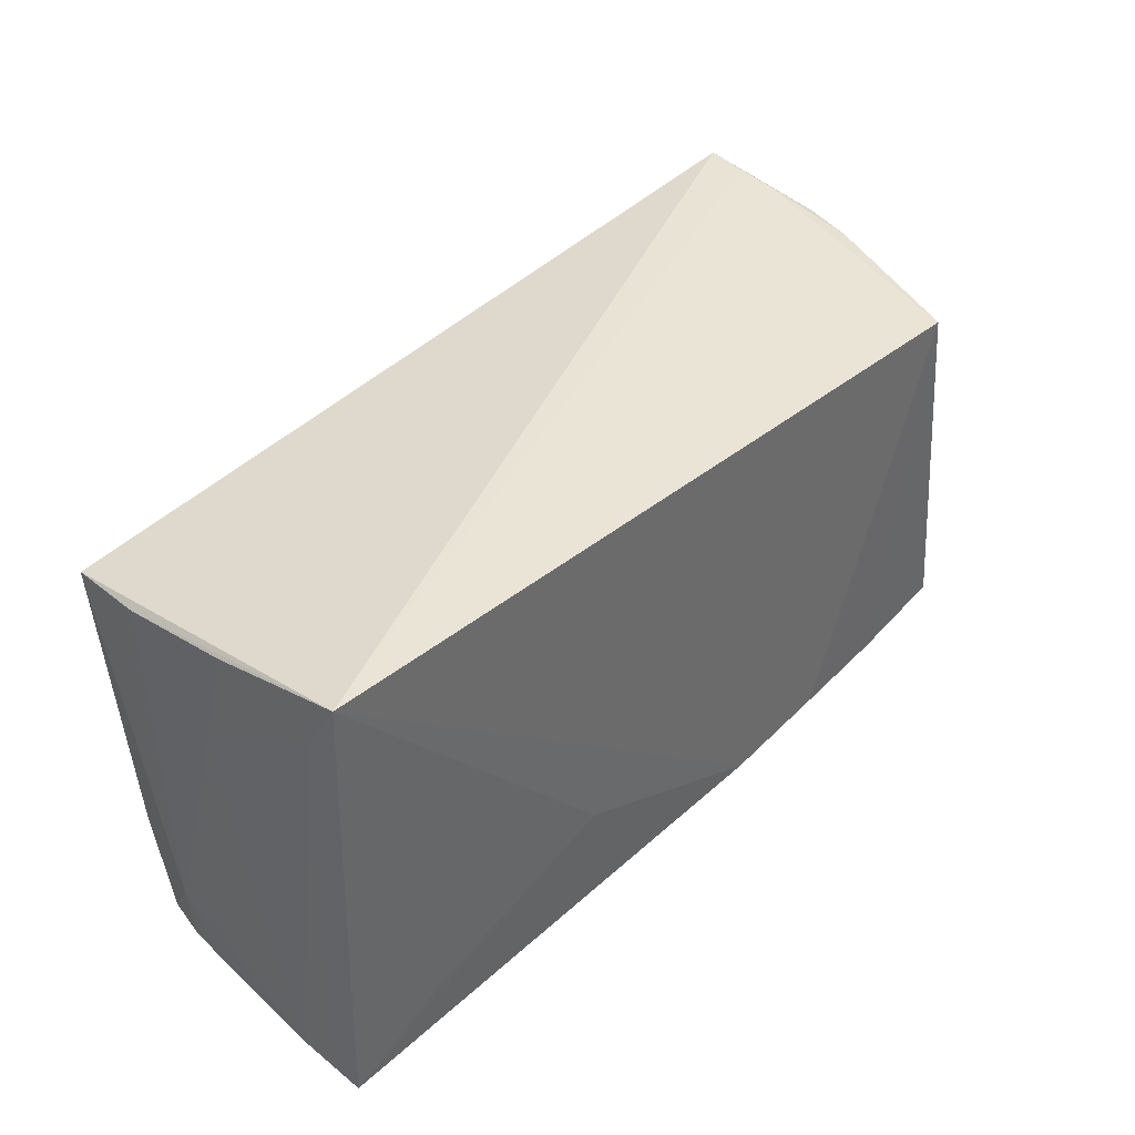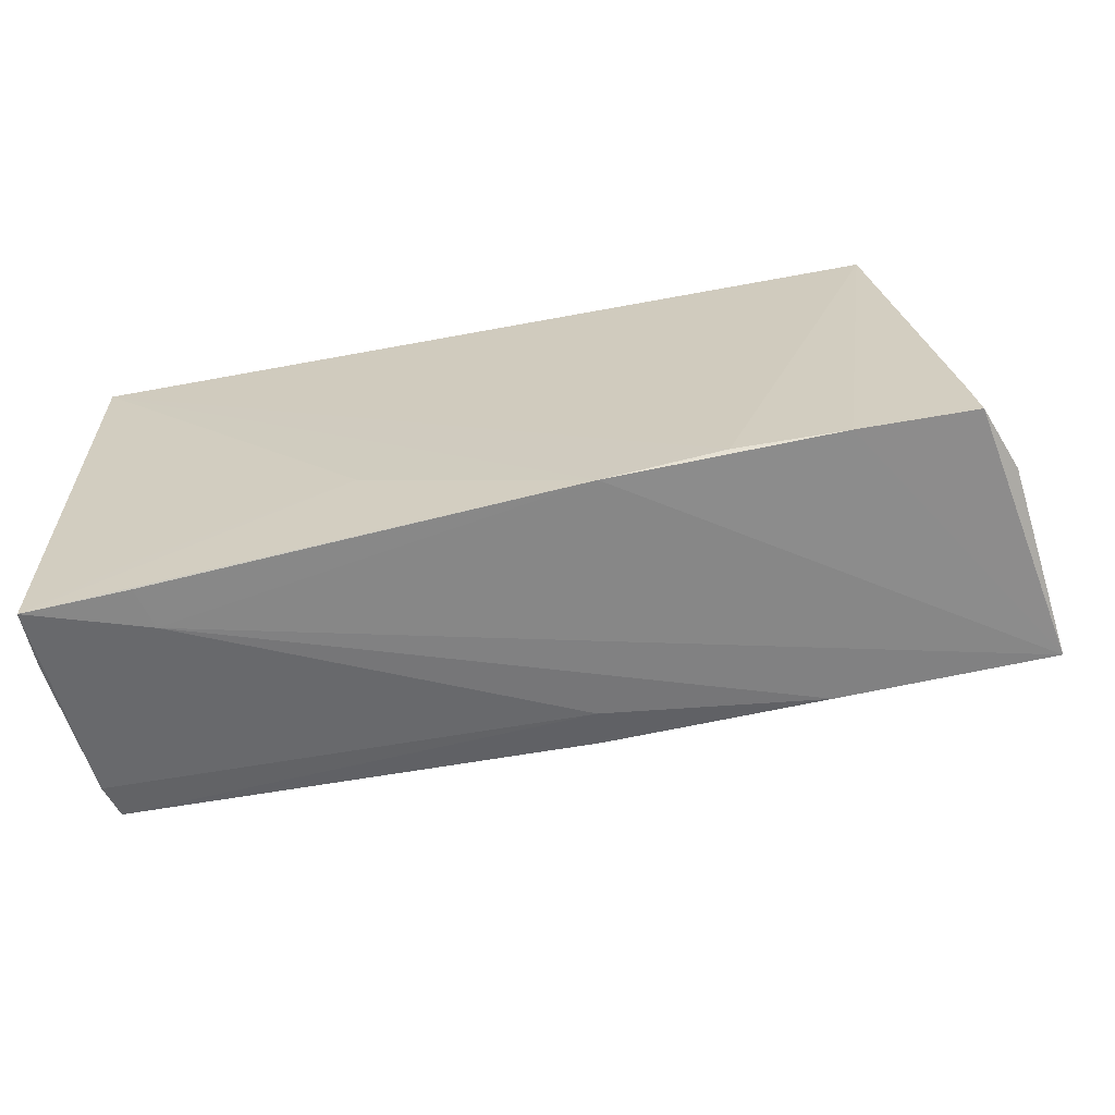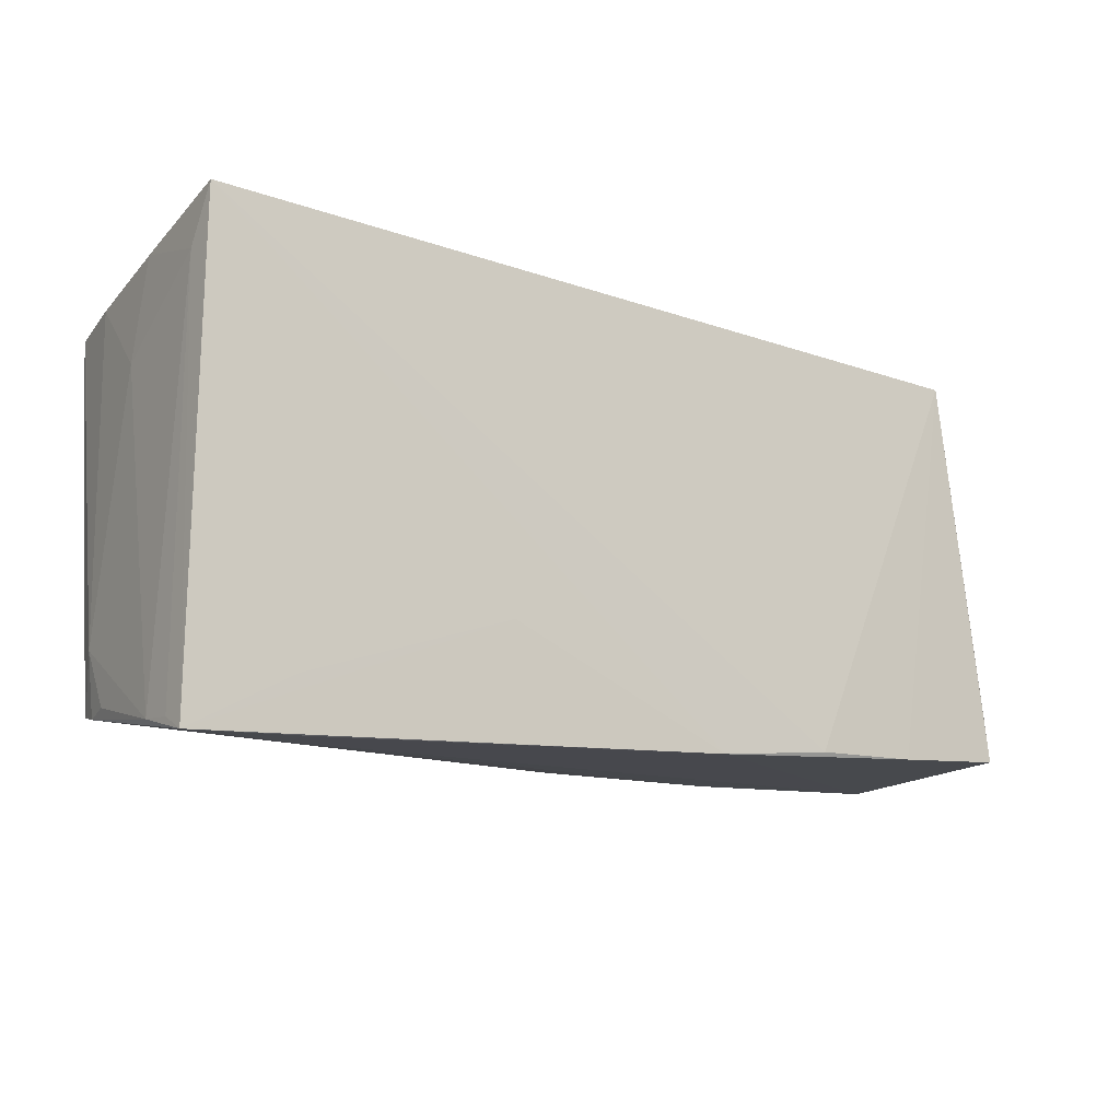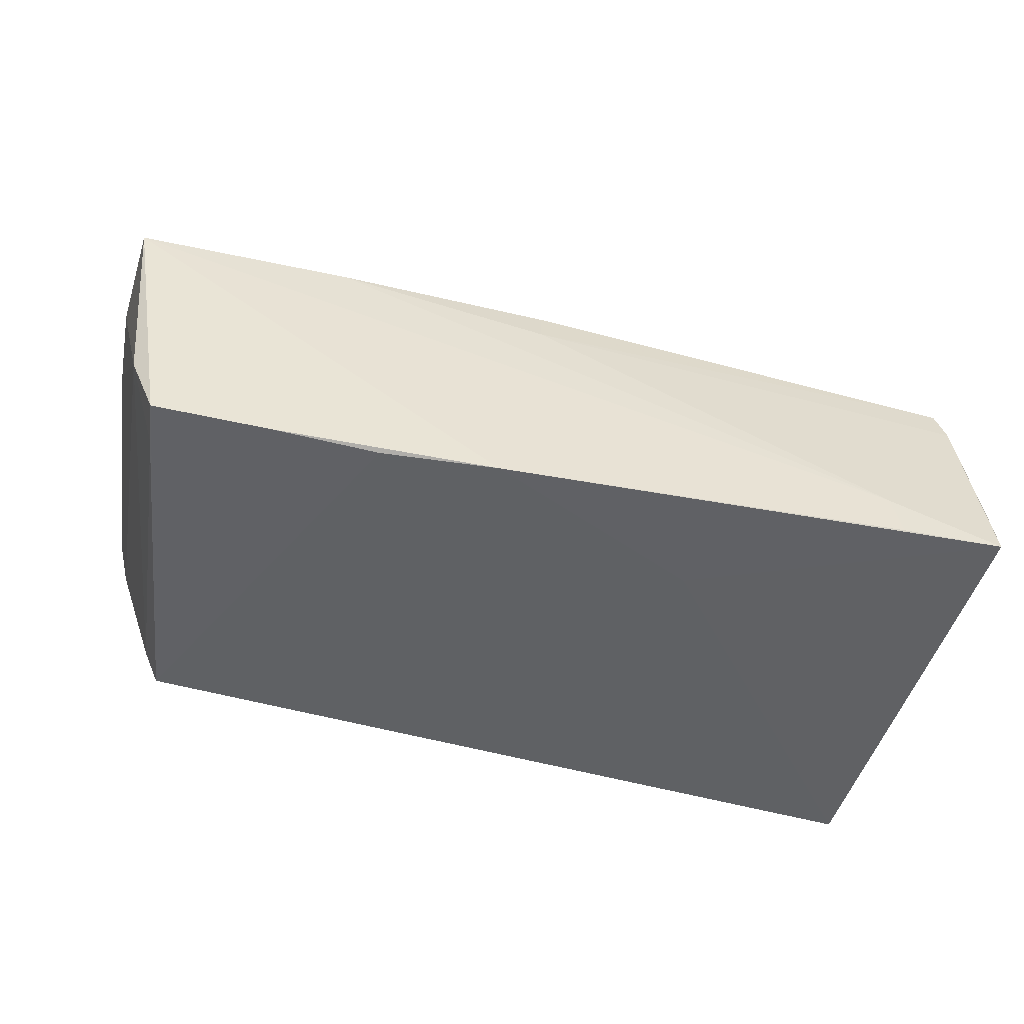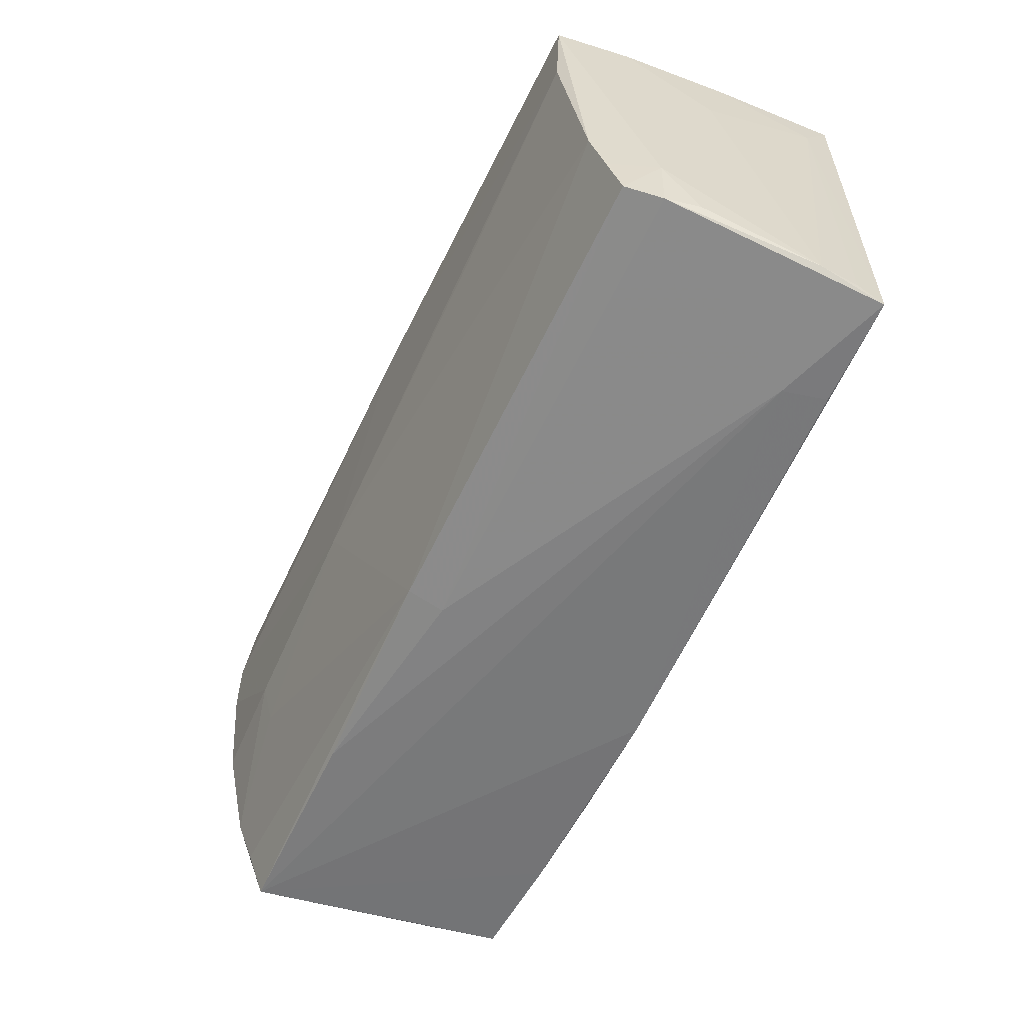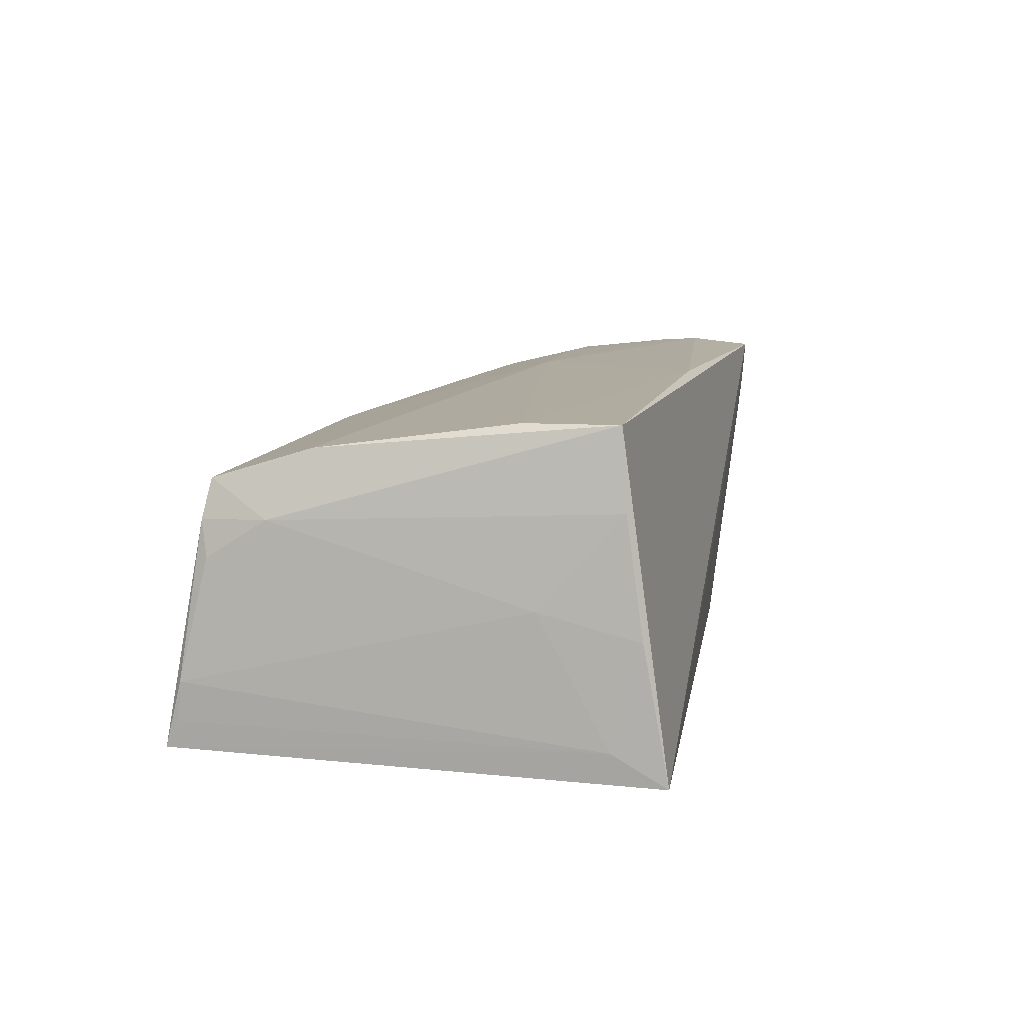
<metadata>
{"format":"obj","ext":"obj","renderer":"f3d","projection":"perspective","resolution":1024,"background":"white","views":[{"elev":39.4,"azim":131.9,"up":"+Y"},{"elev":-63.0,"azim":-168.2,"up":"+Y"},{"elev":-14.2,"azim":148.0,"up":"+Y"},{"elev":-46.4,"azim":-15.6,"up":"+Z"},{"elev":-59.7,"azim":65.8,"up":"+Y"},{"elev":8.6,"azim":101.5,"up":"+Z"}]}
</metadata>
<code>
v -0.04353 -0.004686 0.01899
v -0.03799 -0.02531 -0.02151
v 0.05666 -0.01185 0.01549
v 0.05838 -0.0299 -0.02039
v 0.04358 -0.02928 -0.01512
v -0.05719 0.01454 0.02171
v -0.003082 -0.02597 0.008359
v -0.05174 0.02625 -0.002369
v -0.04327 0.001162 0.02056
v 0.02841 0.007583 0.01936
v 0.05696 -0.01797 0.01336
v 0.05831 0.0299 -0.02212
v 0.05866 -0.02815 -0.01705
v -0.03072 -0.02514 0.01255
v -0.05896 -0.005444 0.01834
v 0.05801 -0.02494 0.007067
v -0.05816 0.007723 0.02077
v 0.0586 -0.02428 0.00262
v -0.05546 0.02032 0.02212
v 0.001534 0.02536 0.02081
v 0.05874 -0.01698 0.007247
v -0.05355 0.0289 0.02133
v -0.002771 -0.02484 0.01313
v 0.01963 -0.01415 -0.02197
v -0.02421 -0.0256 -0.02212
v 0.05834 0.0248 0.009132
v 0.05708 -0.02393 0.01181
v -0.05818 0.001434 0.02028
v 0.04549 -0.02284 -0.02098
v 0.04485 -0.02944 -0.02056
v -0.05276 0.02792 0.0107
v 0.05595 0.01246 0.01876
v 0.05896 -0.02778 -0.01224
v 0.05896 0.01463 -0.002201
v -0.01594 0.002247 0.02058
v -0.05191 -0.0186 -0.02067
v 0.0574 0.0241 0.01891
v -0.0558 -0.02258 -0.01167
v -0.009217 -0.02708 -0.02208
v -0.05326 0.02665 0.004207
v -0.05284 0.02849 0.01589
v -0.05795 -0.01814 0.01509
v -0.05266 -0.02437 -0.02064
v 0.05862 0.02685 -0.005342
v -0.05868 -0.01174 0.01716
v -0.05817 -0.02417 0.01271
v -0.0469 0.02445 -0.01742
v 0.05865 0.02323 -0.01819
v -0.04482 0.02445 -0.02212
f 49 43 36
f 49 12 25
f 25 12 39
f 38 46 15
f 43 46 38
f 38 36 43
f 30 39 4
f 37 12 22
f 4 39 24
f 39 12 24
f 4 12 48
f 17 38 15
f 2 25 39
f 2 46 43
f 39 46 2
f 2 43 49
f 49 25 2
f 21 18 33
f 34 21 33
f 33 48 34
f 16 21 27
f 16 18 21
f 16 33 18
f 4 33 16
f 15 46 45
f 14 23 46
f 3 37 32
f 21 37 3
f 3 23 27
f 3 35 23
f 26 21 34
f 26 37 21
f 12 37 26
f 20 35 32
f 32 37 20
f 20 37 22
f 29 12 4
f 4 24 29
f 29 24 12
f 28 17 15
f 15 45 28
f 19 20 22
f 35 20 19
f 31 12 49
f 8 31 49
f 4 48 13
f 13 33 4
f 48 33 13
f 46 23 42
f 42 45 46
f 23 45 42
f 23 35 1
f 1 45 23
f 23 14 7
f 27 23 7
f 7 16 27
f 5 30 4
f 5 7 14
f 5 14 46
f 4 16 5
f 16 7 5
f 5 46 39
f 39 30 5
f 27 21 11
f 11 3 27
f 21 3 11
f 32 35 10
f 10 3 32
f 35 3 10
f 44 48 12
f 12 26 44
f 34 48 44
f 44 26 34
f 22 12 41
f 41 31 22
f 12 31 41
f 6 19 22
f 17 28 6
f 35 19 6
f 49 36 47
f 47 8 49
f 36 38 47
f 38 8 47
f 9 1 35
f 35 6 9
f 9 6 28
f 9 28 45
f 45 1 9
f 31 8 40
f 22 31 40
f 40 6 22
f 17 6 40
f 38 17 40
f 40 8 38

</code>
